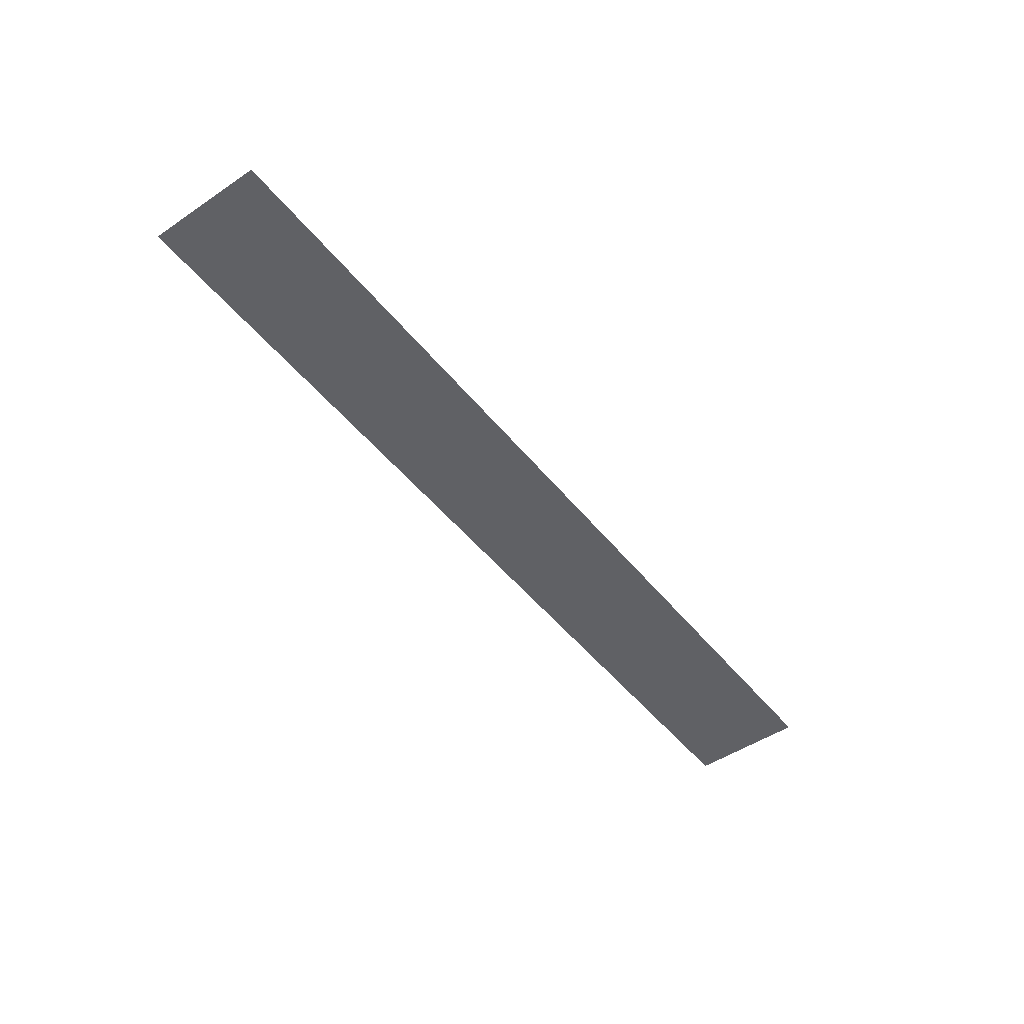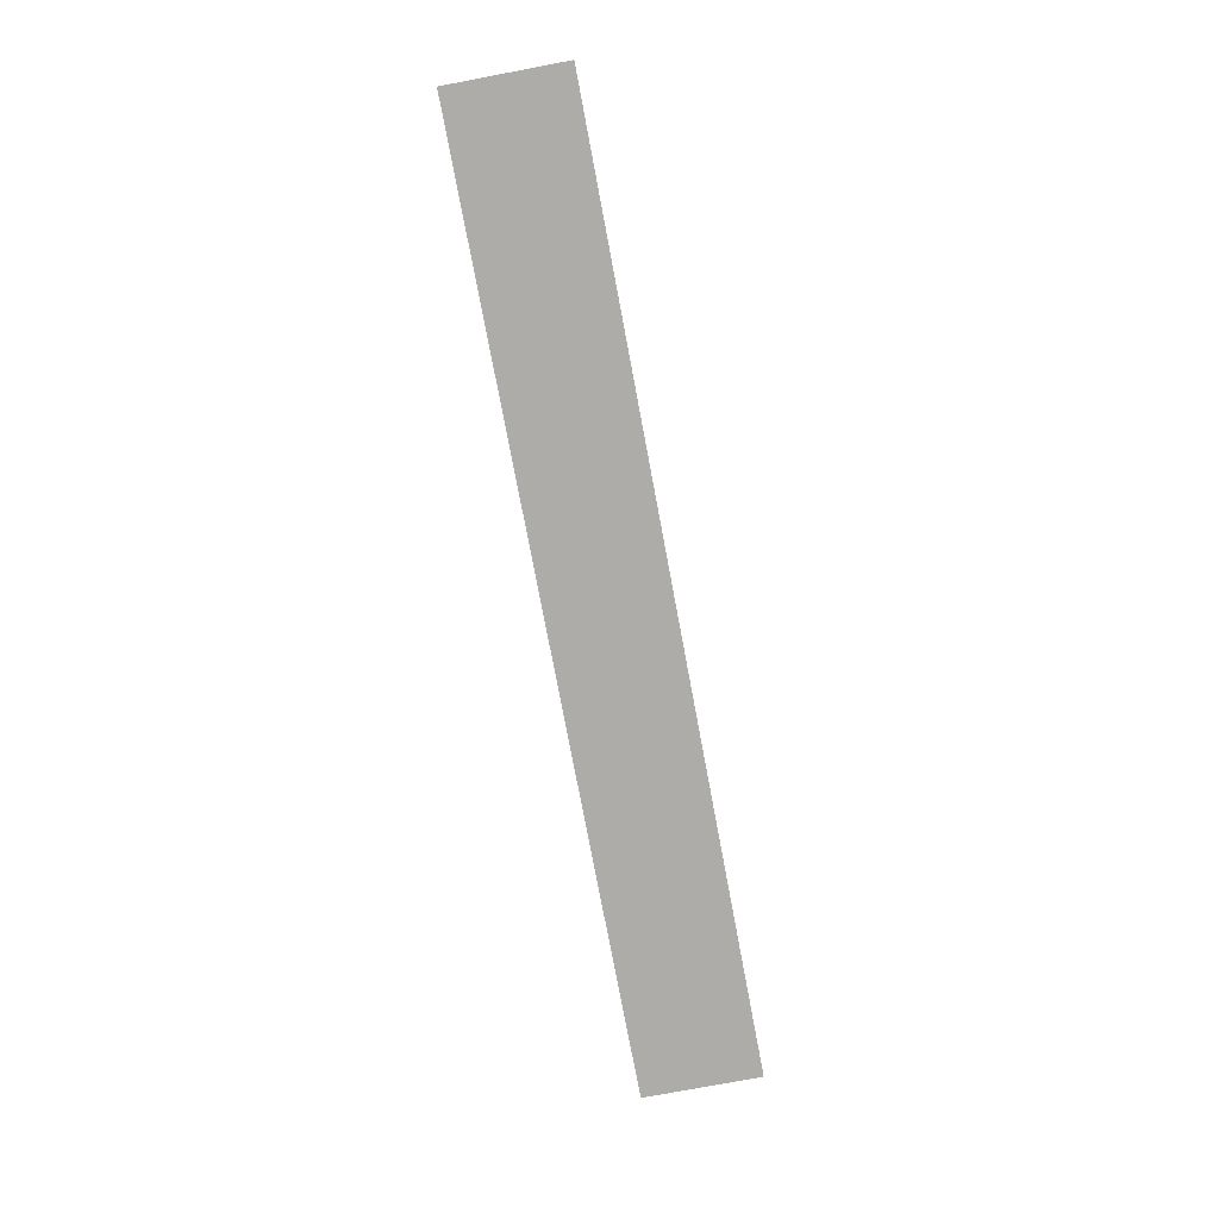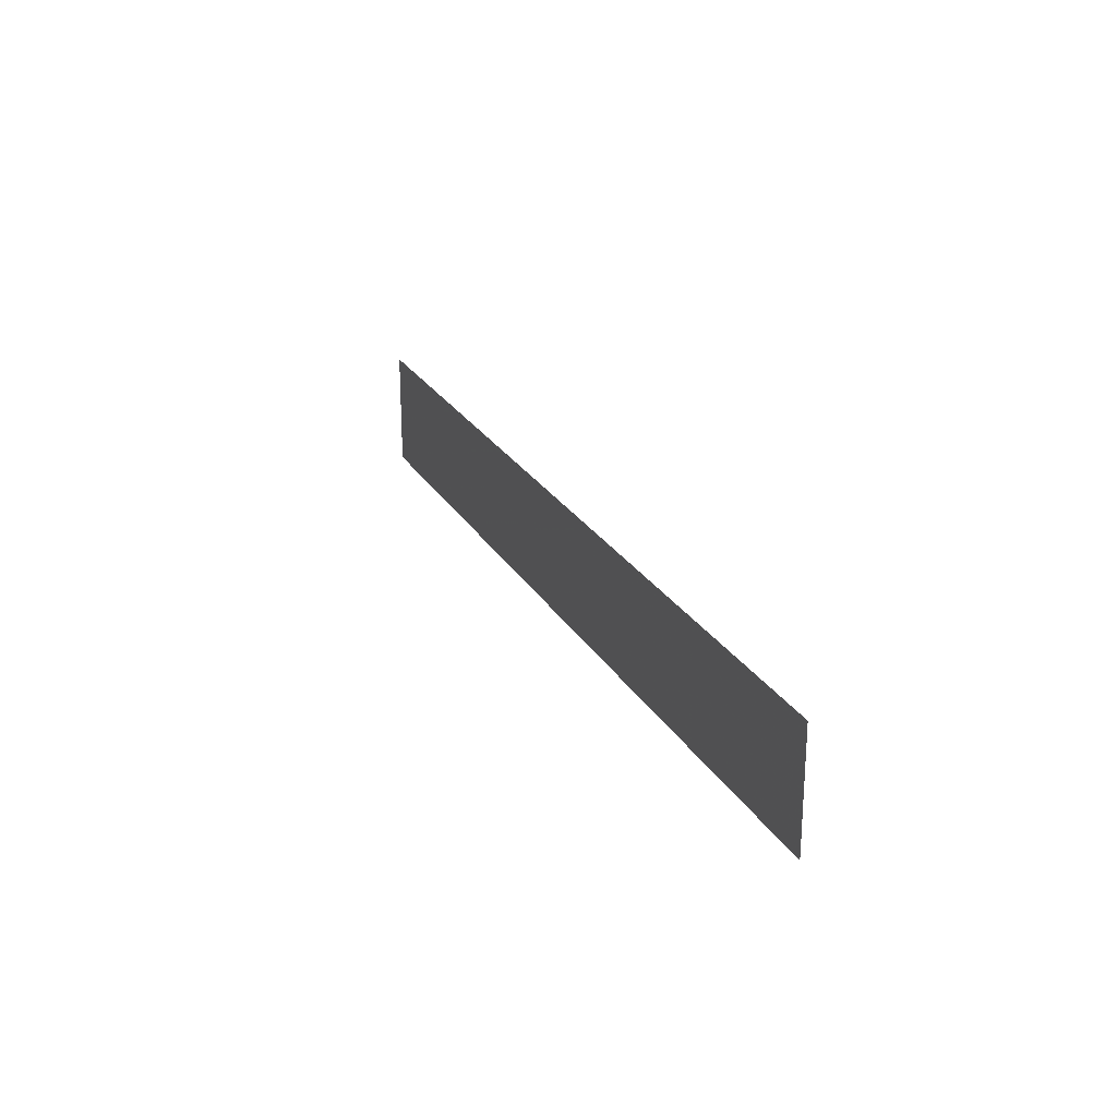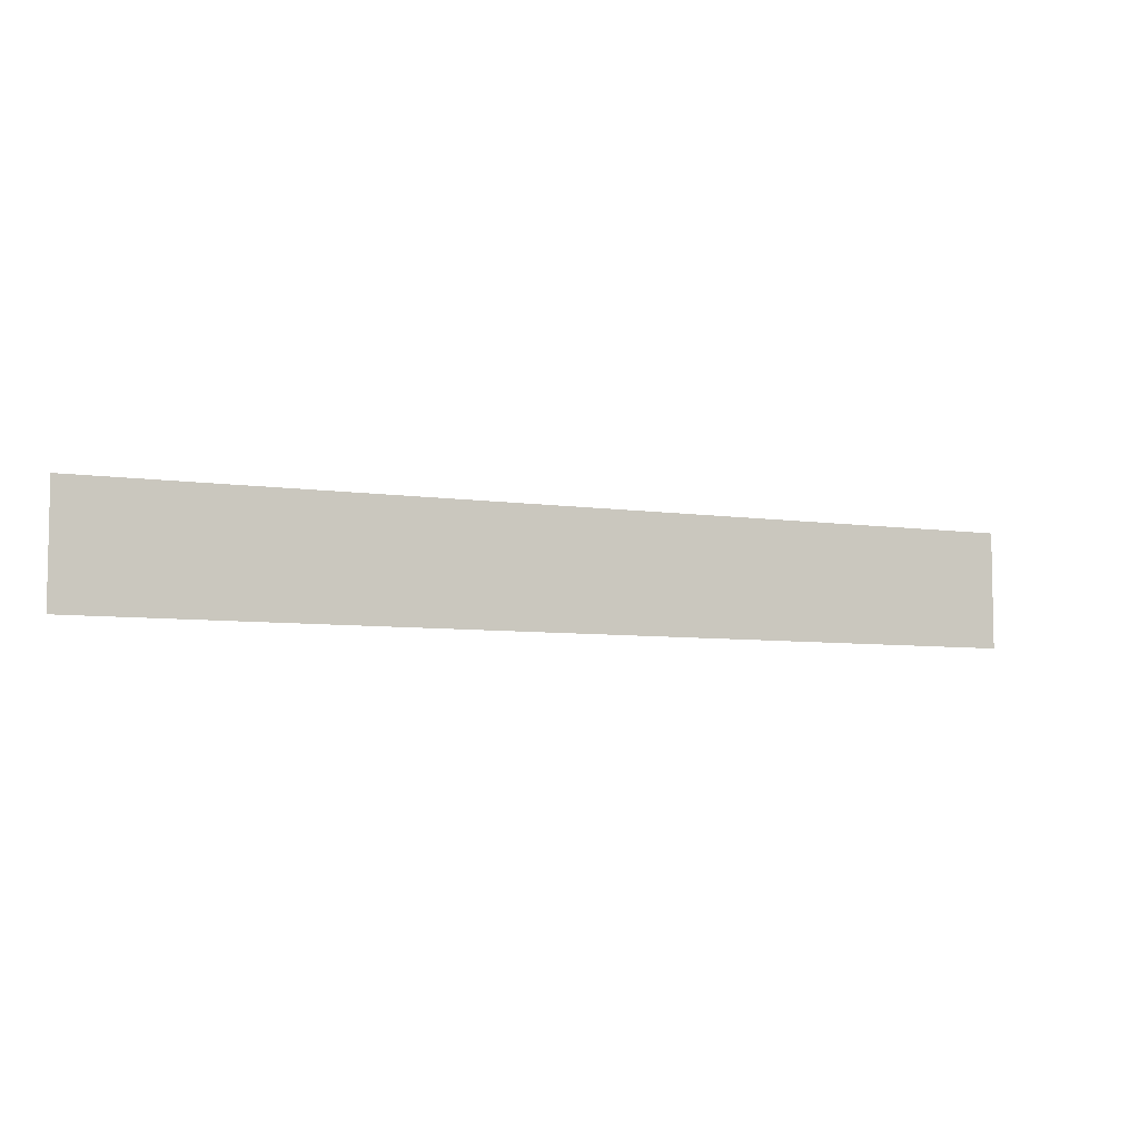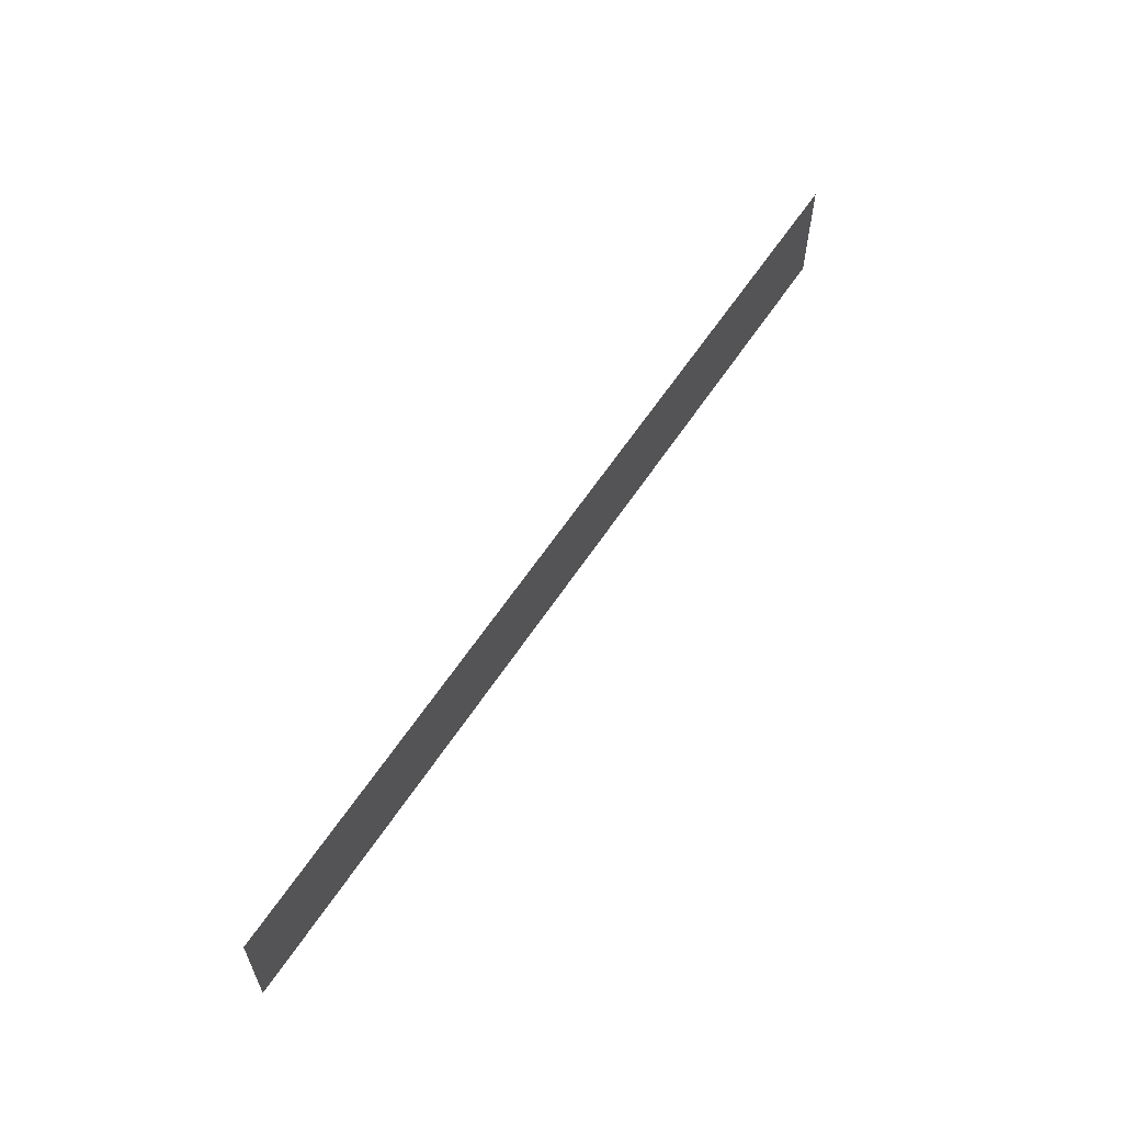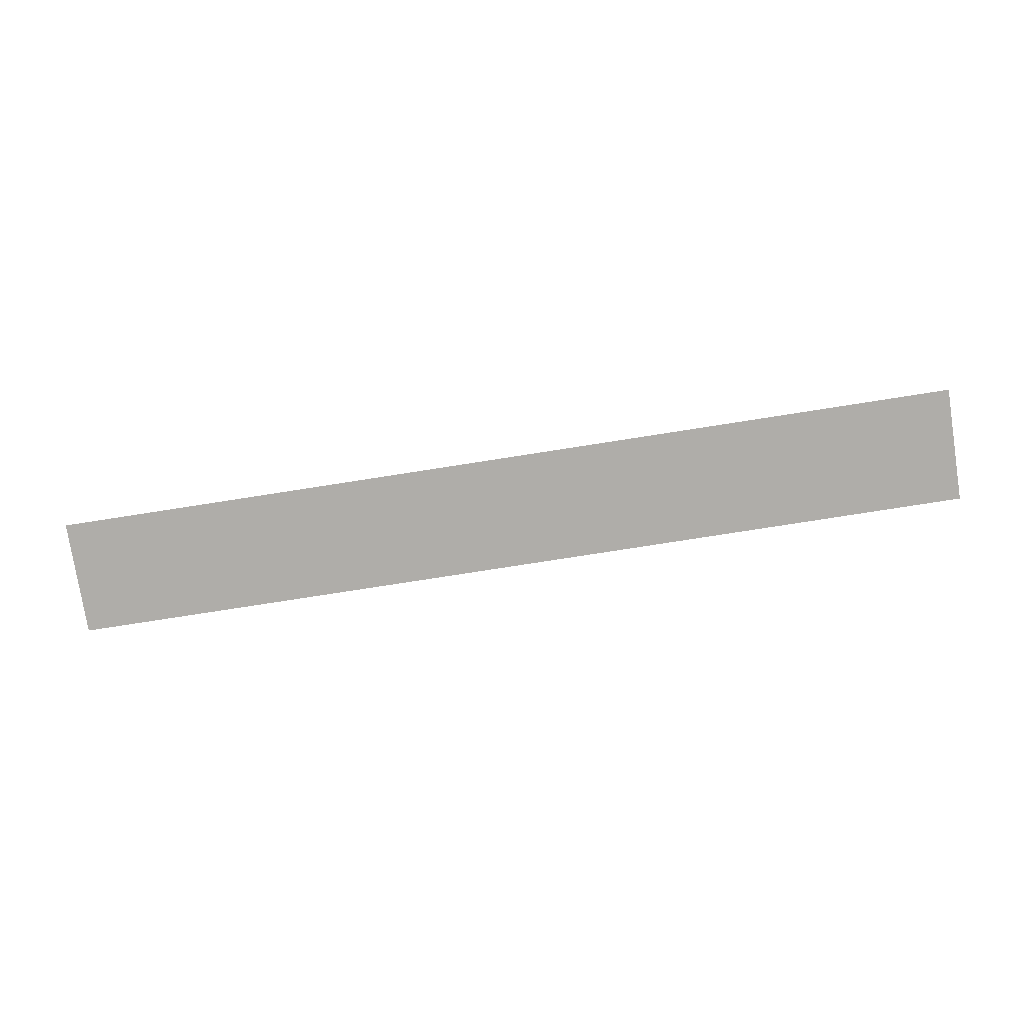
<metadata>
{"format":"obj","ext":"obj","renderer":"f3d","projection":"perspective","resolution":1024,"background":"white","views":[{"elev":-48.7,"azim":126.9,"up":"+Z"},{"elev":-76.8,"azim":100.7,"up":"+Z"},{"elev":23.2,"azim":67.5,"up":"+Y"},{"elev":-6.5,"azim":-24.0,"up":"+Y"},{"elev":59.7,"azim":123.0,"up":"+Y"},{"elev":-77.3,"azim":-171.1,"up":"+Z"}]}
</metadata>
<code>
v 4915 256 -2624
v 4813 256 -2624
v 4813 268.8 -2624
v 4915 256 -2624
v 4813 268.8 -2624
v 4915 268.8 -2624
f 1 2 3
f 4 5 6

</code>
